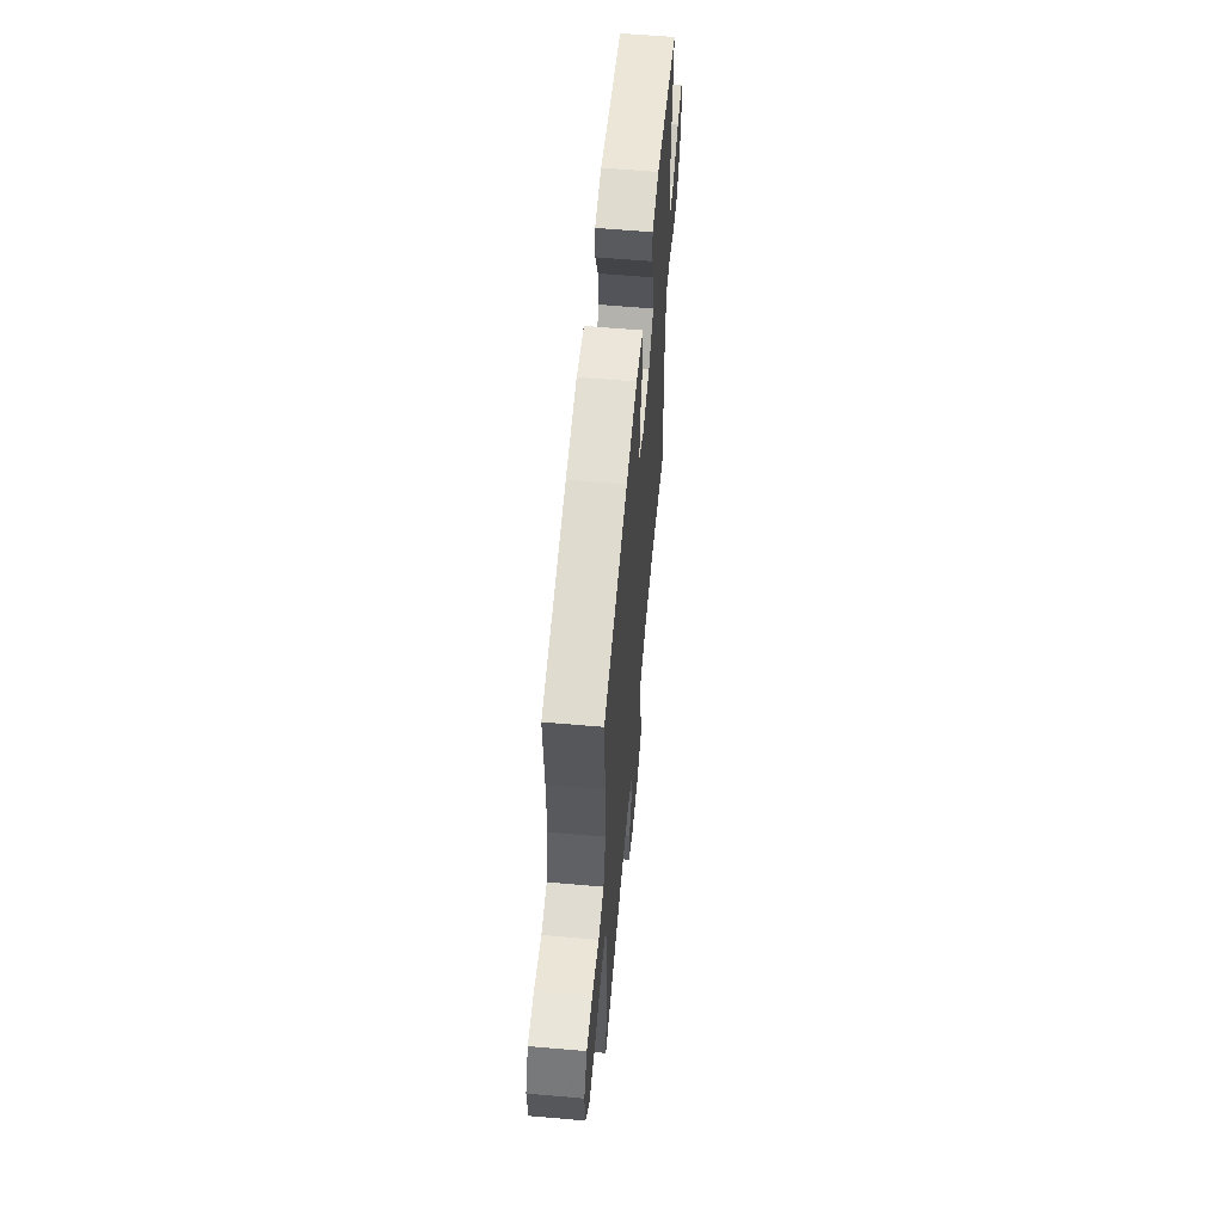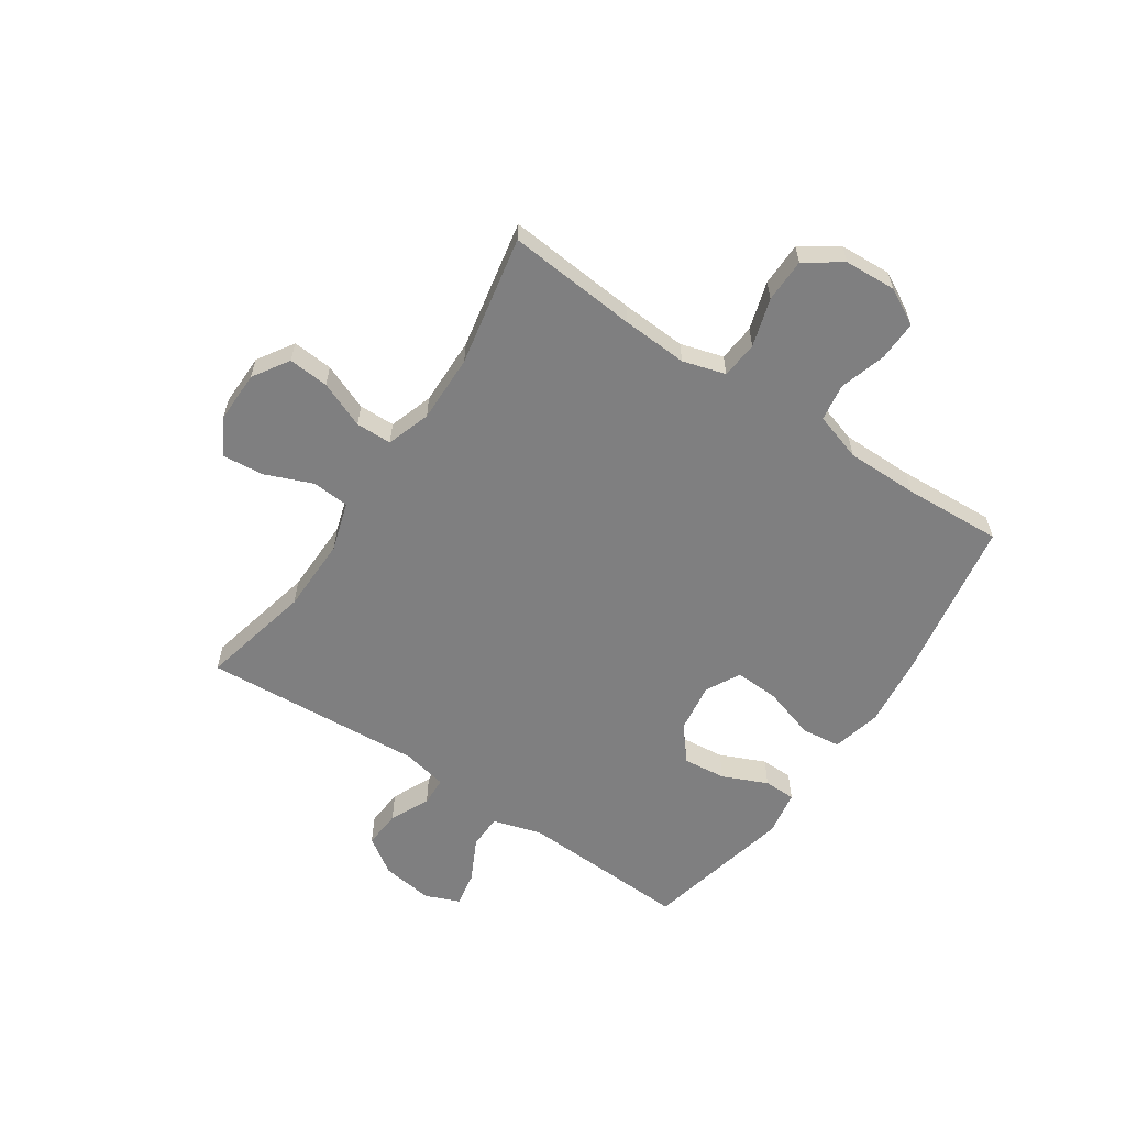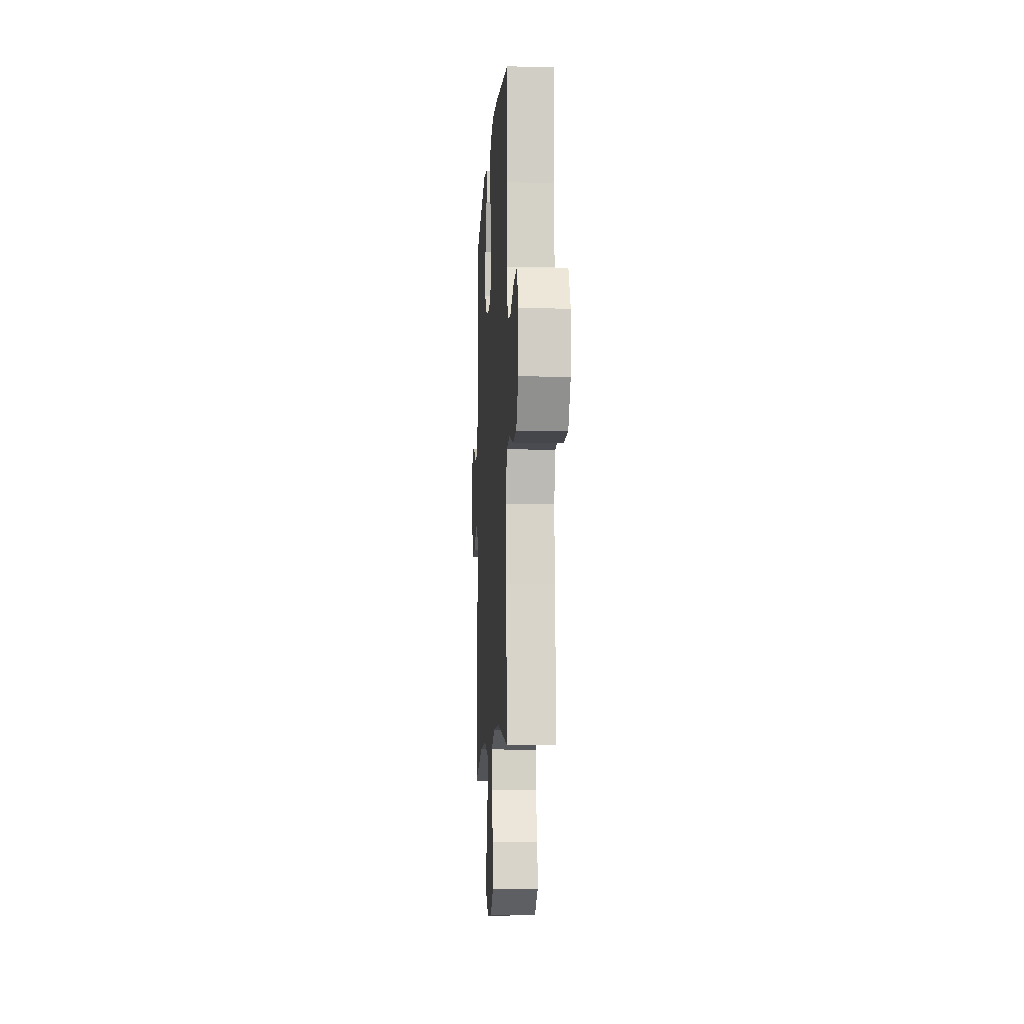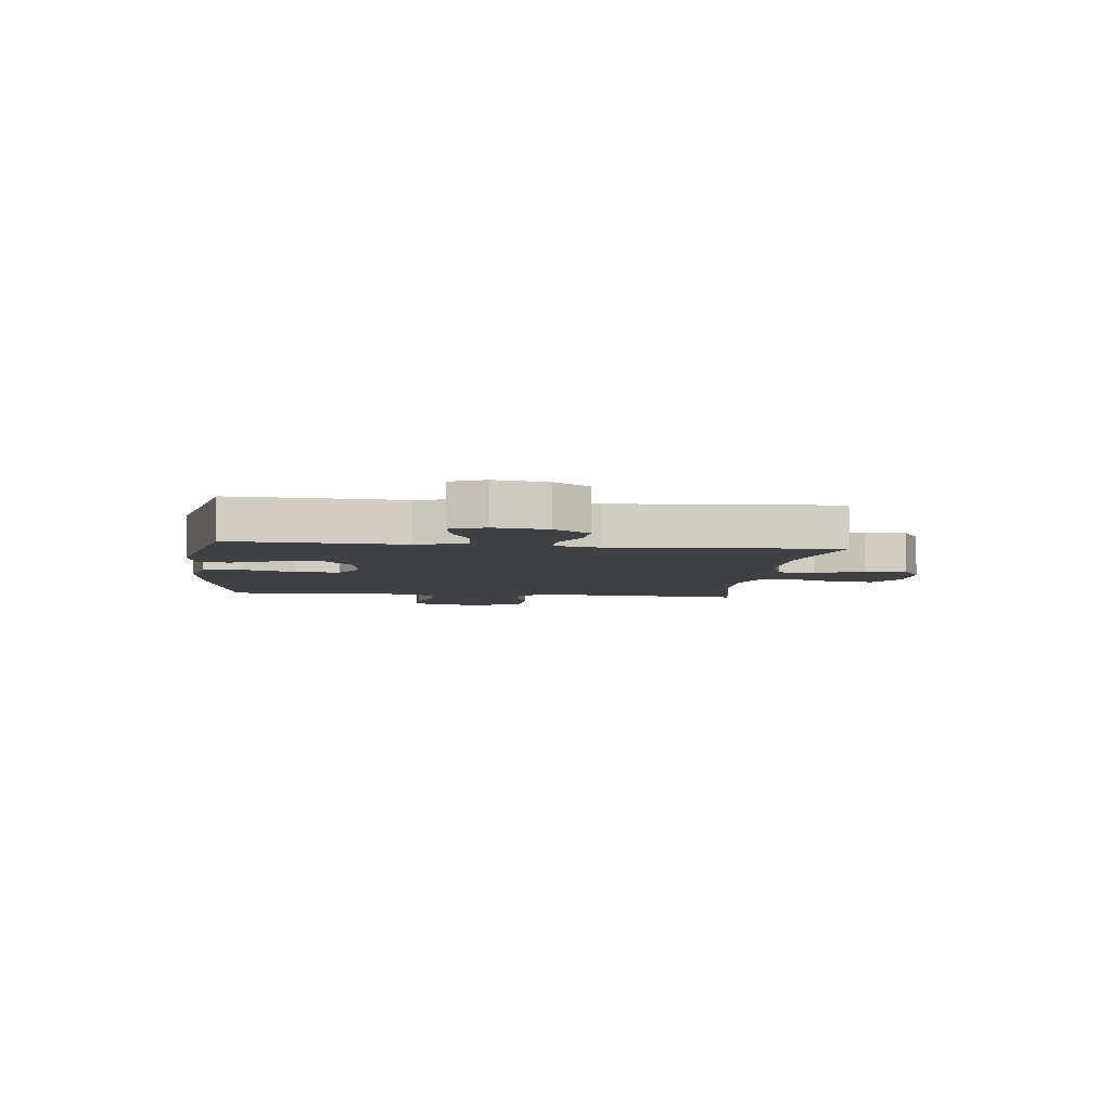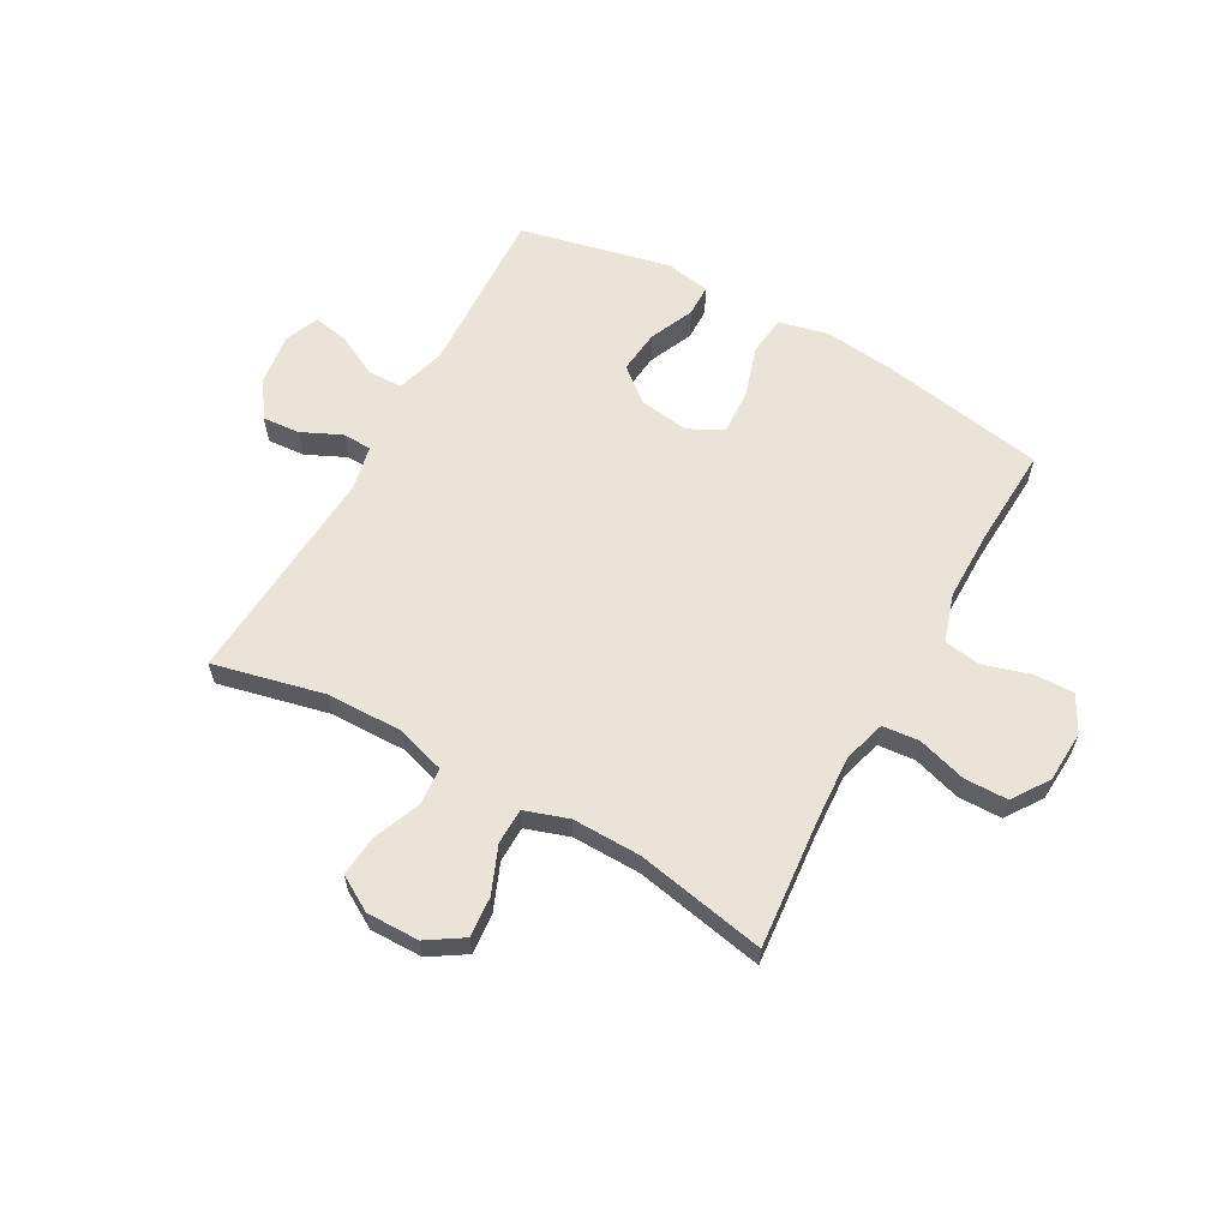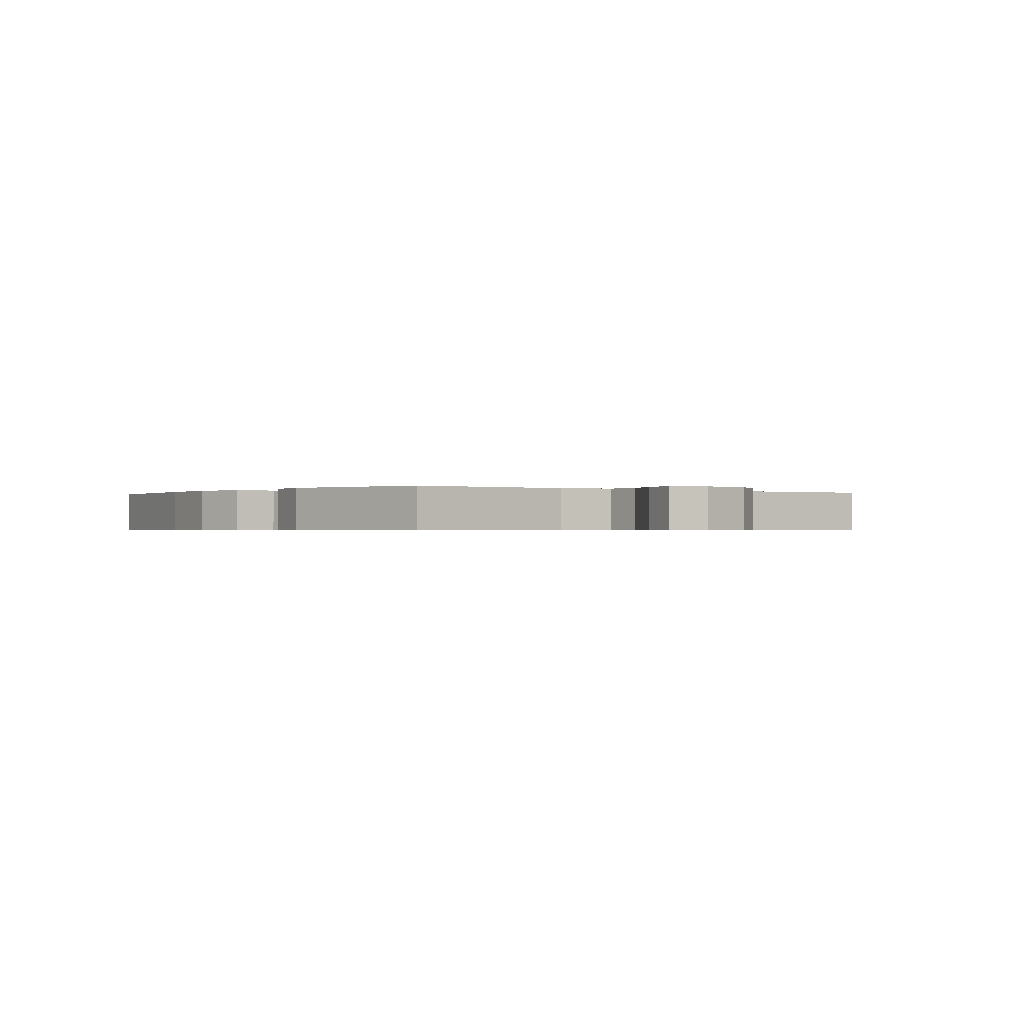
<metadata>
{"format":"obj","ext":"obj","renderer":"f3d","projection":"perspective","resolution":1024,"background":"white","views":[{"elev":60.2,"azim":-84.9,"up":"+Z"},{"elev":-59.8,"azim":-123.8,"up":"+Y"},{"elev":-9.4,"azim":-93.3,"up":"+Z"},{"elev":-5.6,"azim":83.4,"up":"+Y"},{"elev":61.0,"azim":-150.9,"up":"+Y"},{"elev":-0.5,"azim":52.4,"up":"+Y"}]}
</metadata>
<code>
v 0.5 0.07 0.5
v 0.486 0.07 0.196
v 0.512 0.07 0.109
v 0.573 0.07 0.107
v 0.65 0.07 0.146
v 0.713 0.07 0.158
v 0.738 0.07 0.097
v 0.725 0.07 0.004
v 0.681 0.07 -0.061
v 0.614 0.07 -0.056
v 0.543 0.07 -0.023
v 0.491 0.07 -0.025
v 0.474 0.07 -0.105
v 0.5 0.07 -0.5
v 0.301 0.07 -0.454
v 0.166 0.07 -0.452
v 0.078 0.07 -0.479
v 0.073 0.07 -0.546
v 0.107 0.07 -0.63
v 0.114 0.07 -0.703
v 0.051 0.07 -0.74
v -0.043 0.07 -0.739
v -0.107 0.07 -0.698
v -0.101 0.07 -0.626
v -0.067 0.07 -0.543
v -0.068 0.07 -0.479
v -0.146 0.07 -0.453
v -0.268 0.07 -0.455
v -0.5 0.07 -0.5
v -0.479 0.07 -0.268
v -0.472 0.07 -0.151
v -0.494 0.07 -0.075
v -0.56 0.07 -0.069
v -0.646 0.07 -0.095
v -0.724 0.07 -0.094
v -0.768 0.07 -0.029
v -0.773 0.07 0.063
v -0.738 0.07 0.128
v -0.667 0.07 0.126
v -0.584 0.07 0.101
v -0.518 0.07 0.111
v -0.491 0.07 0.197
v -0.491 0.07 0.325
v -0.5 0.07 0.5
v -0.213 0.07 0.55
v -0.081 0.07 0.565
v 0.007 0.07 0.544
v 0.015 0.07 0.474
v -0.014 0.07 0.381
v -0.018 0.07 0.302
v 0.043 0.07 0.269
v 0.133 0.07 0.282
v 0.193 0.07 0.332
v 0.185 0.07 0.409
v 0.15 0.07 0.489
v 0.151 0.07 0.546
v 0.232 0.07 0.56
v 0.5 0 0.5
v 0.486 0 0.196
v 0.512 0 0.109
v 0.573 0 0.107
v 0.65 0 0.146
v 0.713 0 0.158
v 0.738 0 0.097
v 0.725 0 0.004
v 0.681 0 -0.061
v 0.614 0 -0.056
v 0.543 0 -0.023
v 0.491 0 -0.025
v 0.474 0 -0.105
v 0.5 0 -0.5
v 0.301 0 -0.454
v 0.166 0 -0.452
v 0.078 0 -0.479
v 0.073 0 -0.546
v 0.107 0 -0.63
v 0.114 0 -0.703
v 0.051 0 -0.74
v -0.043 0 -0.739
v -0.107 0 -0.698
v -0.101 0 -0.626
v -0.067 0 -0.543
v -0.068 0 -0.479
v -0.146 0 -0.453
v -0.268 0 -0.455
v -0.5 0 -0.5
v -0.479 0 -0.268
v -0.472 0 -0.151
v -0.494 0 -0.075
v -0.56 0 -0.069
v -0.646 0 -0.095
v -0.724 0 -0.094
v -0.768 0 -0.029
v -0.773 0 0.063
v -0.738 0 0.128
v -0.667 0 0.126
v -0.584 0 0.101
v -0.518 0 0.111
v -0.491 0 0.197
v -0.491 0 0.325
v -0.5 0 0.5
v -0.213 0 0.55
v -0.081 0 0.565
v 0.007 0 0.544
v 0.015 0 0.474
v -0.014 0 0.381
v -0.018 0 0.302
v 0.043 0 0.269
v 0.133 0 0.282
v 0.193 0 0.332
v 0.185 0 0.409
v 0.15 0 0.489
v 0.151 0 0.546
v 0.232 0 0.56
f 57 1 2
f 56 57 2
f 55 56 2
f 54 55 2
f 53 54 2 3
f 52 53 3
f 51 52 3
f 47 48 49
f 46 47 49
f 45 46 49
f 44 45 49
f 43 44 49
f 42 43 49 50
f 41 42 50 51
f 38 39 40
f 37 38 40
f 36 37 40
f 35 36 40
f 34 35 40
f 33 34 40
f 32 33 40 41
f 41 51 3
f 32 41 3
f 31 32 3
f 28 29 30
f 31 3 4
f 30 31 4
f 28 30 4
f 27 28 4
f 23 24 25
f 22 23 25
f 21 22 25
f 20 21 25
f 19 20 25
f 18 19 25
f 17 18 25 26
f 26 27 4
f 17 26 4
f 16 17 4
f 13 14 15
f 12 13 15 16
f 9 10 11
f 8 9 11
f 7 8 11
f 6 7 11
f 5 6 11
f 4 5 11
f 4 11 12
f 4 12 16
f 59 58 114
f 59 114 113
f 59 113 112
f 59 112 111
f 60 59 111 110
f 60 110 109
f 60 109 108
f 106 105 104
f 106 104 103
f 106 103 102
f 106 102 101
f 106 101 100
f 107 106 100 99
f 108 107 99 98
f 97 96 95
f 97 95 94
f 97 94 93
f 97 93 92
f 97 92 91
f 97 91 90
f 98 97 90 89
f 60 108 98
f 60 98 89
f 60 89 88
f 87 86 85
f 61 60 88
f 61 88 87
f 61 87 85
f 61 85 84
f 82 81 80
f 82 80 79
f 82 79 78
f 82 78 77
f 82 77 76
f 82 76 75
f 83 82 75 74
f 61 84 83
f 61 83 74
f 61 74 73
f 72 71 70
f 73 72 70 69
f 68 67 66
f 68 66 65
f 68 65 64
f 68 64 63
f 68 63 62
f 68 62 61
f 69 68 61
f 73 69 61
f 1 58 59 2
f 2 59 60 3
f 3 60 61 4
f 4 61 62 5
f 5 62 63 6
f 6 63 64 7
f 7 64 65 8
f 8 65 66 9
f 9 66 67 10
f 10 67 68 11
f 11 68 69 12
f 12 69 70 13
f 13 70 71 14
f 14 71 72 15
f 15 72 73 16
f 16 73 74 17
f 17 74 75 18
f 18 75 76 19
f 19 76 77 20
f 20 77 78 21
f 21 78 79 22
f 22 79 80 23
f 23 80 81 24
f 24 81 82 25
f 25 82 83 26
f 26 83 84 27
f 27 84 85 28
f 28 85 86 29
f 29 86 87 30
f 30 87 88 31
f 31 88 89 32
f 32 89 90 33
f 33 90 91 34
f 34 91 92 35
f 35 92 93 36
f 36 93 94 37
f 37 94 95 38
f 38 95 96 39
f 39 96 97 40
f 40 97 98 41
f 41 98 99 42
f 42 99 100 43
f 43 100 101 44
f 44 101 102 45
f 45 102 103 46
f 46 103 104 47
f 47 104 105 48
f 48 105 106 49
f 49 106 107 50
f 50 107 108 51
f 51 108 109 52
f 52 109 110 53
f 53 110 111 54
f 54 111 112 55
f 55 112 113 56
f 56 113 114 57
f 57 114 58 1

</code>
